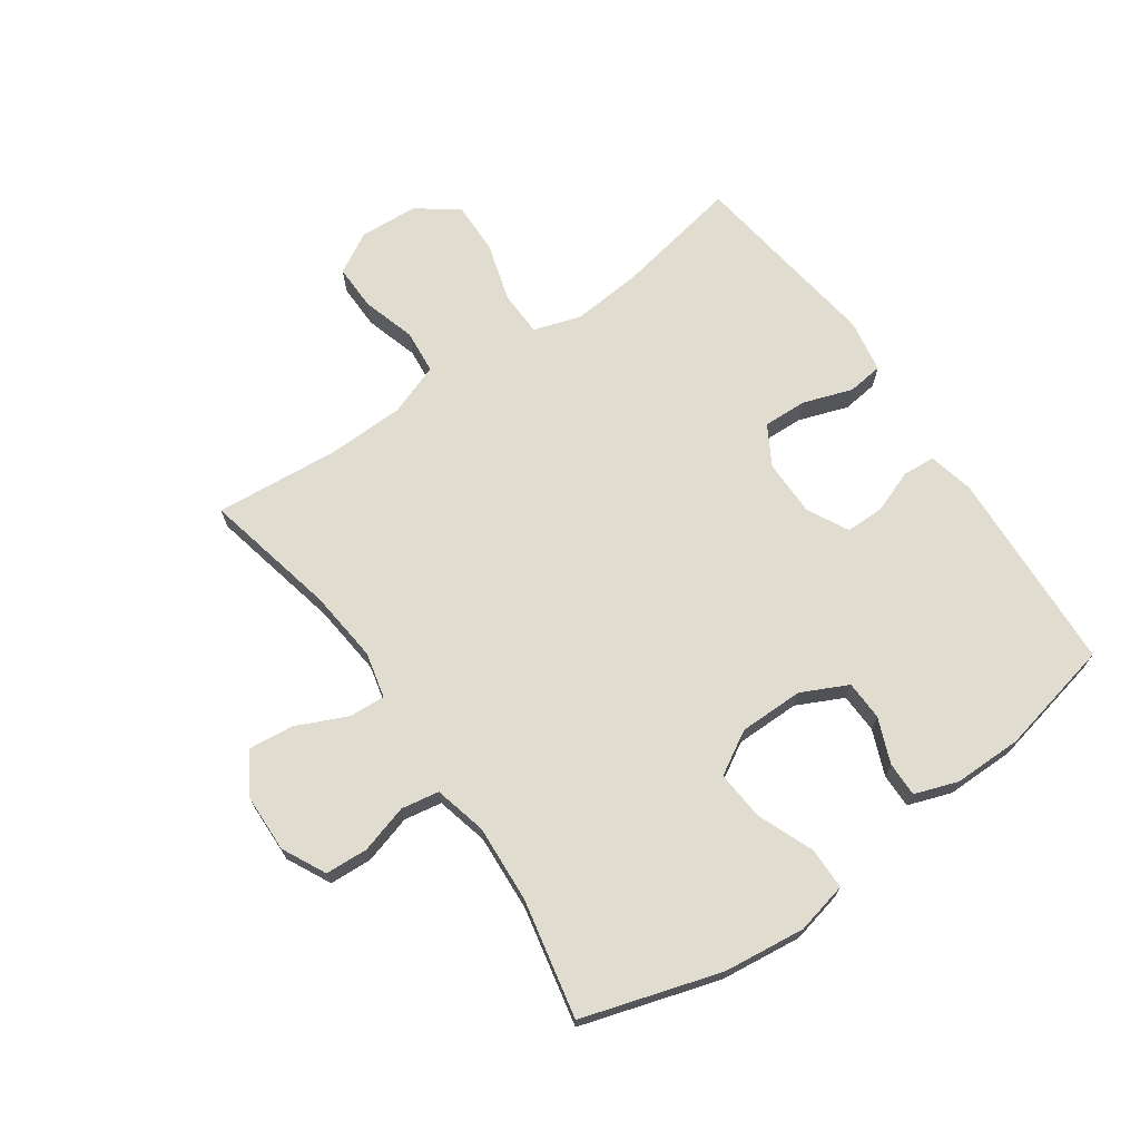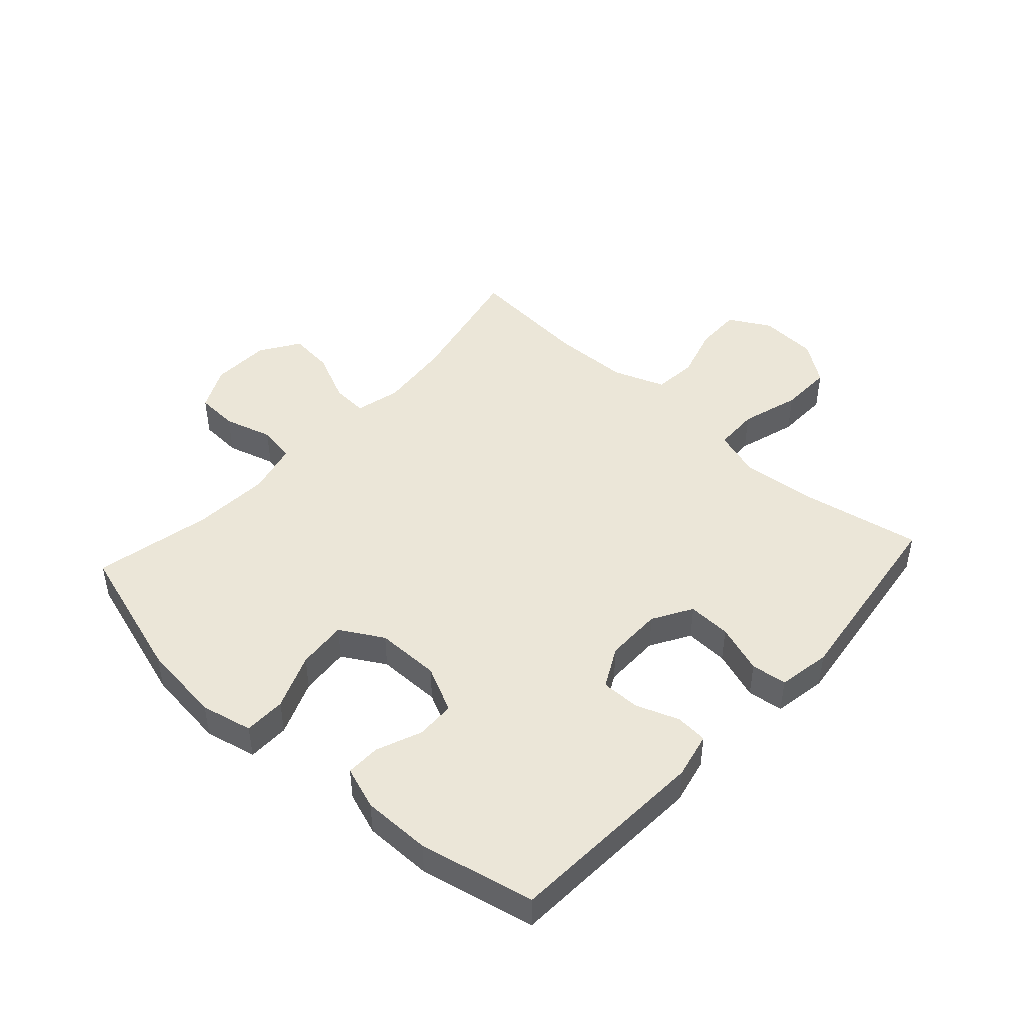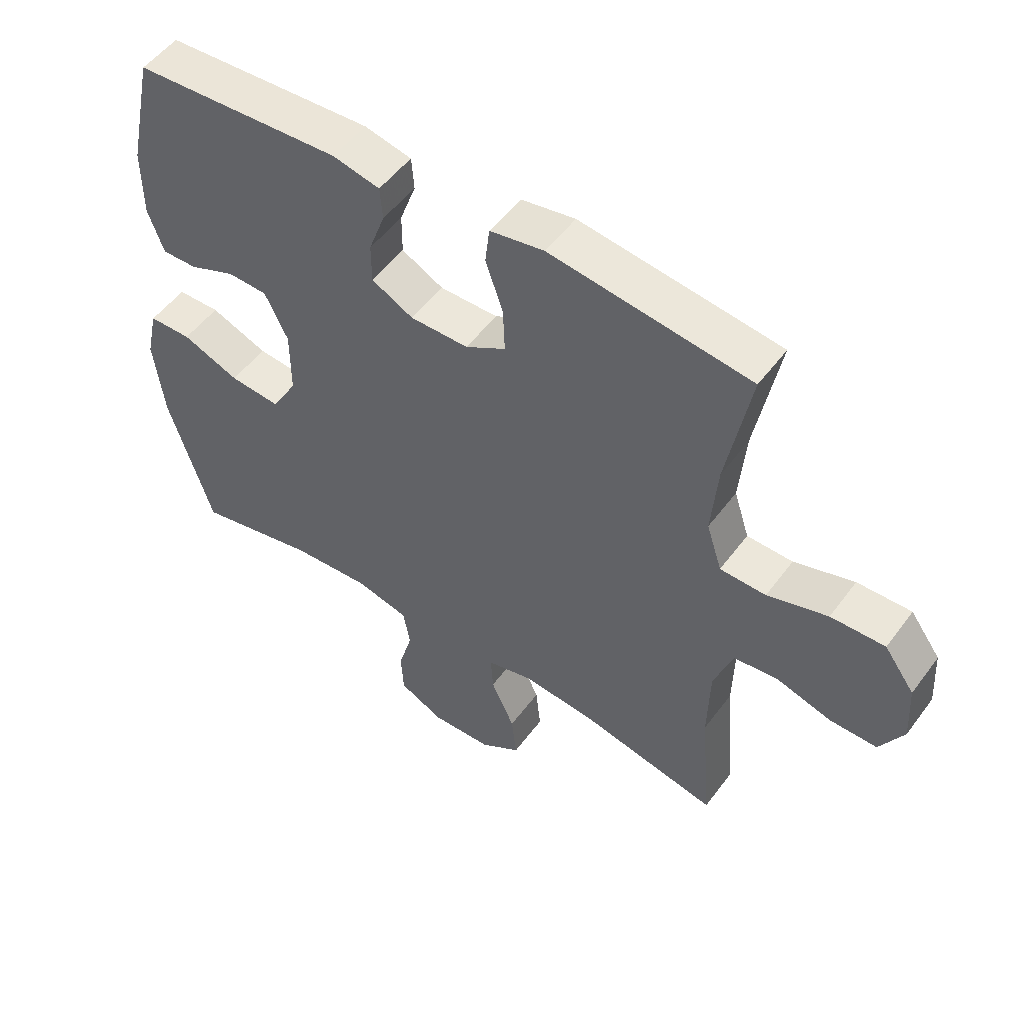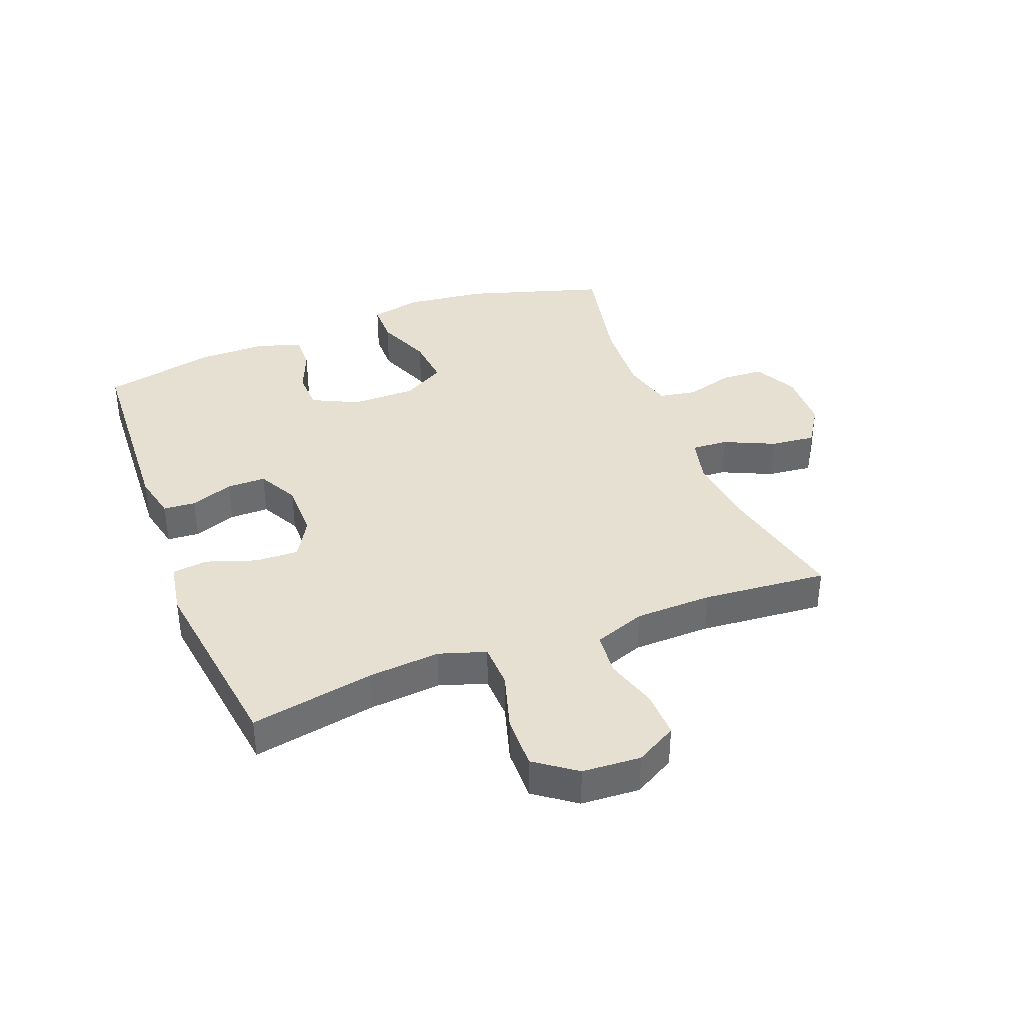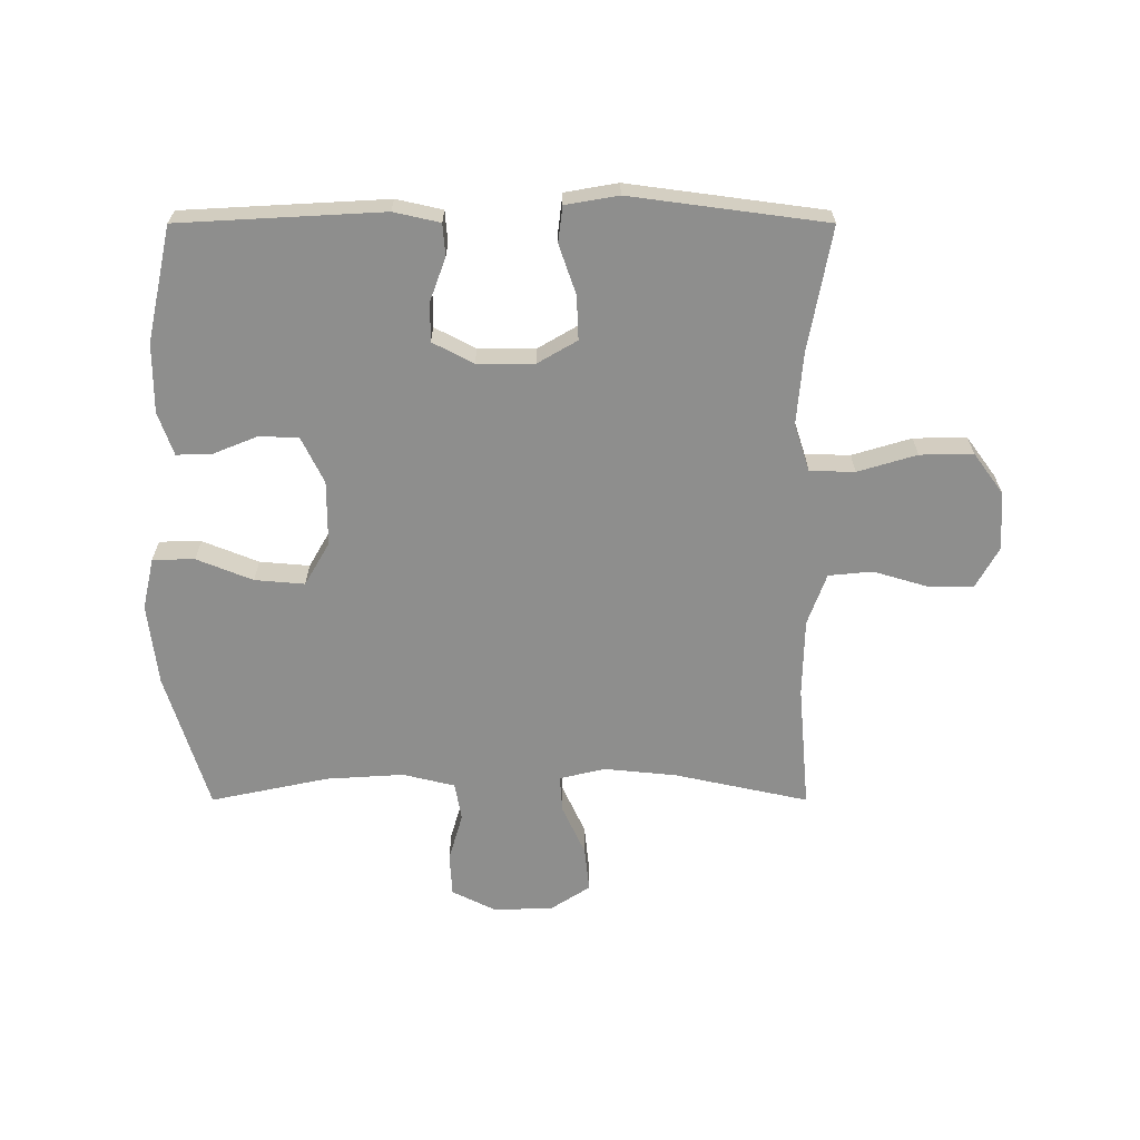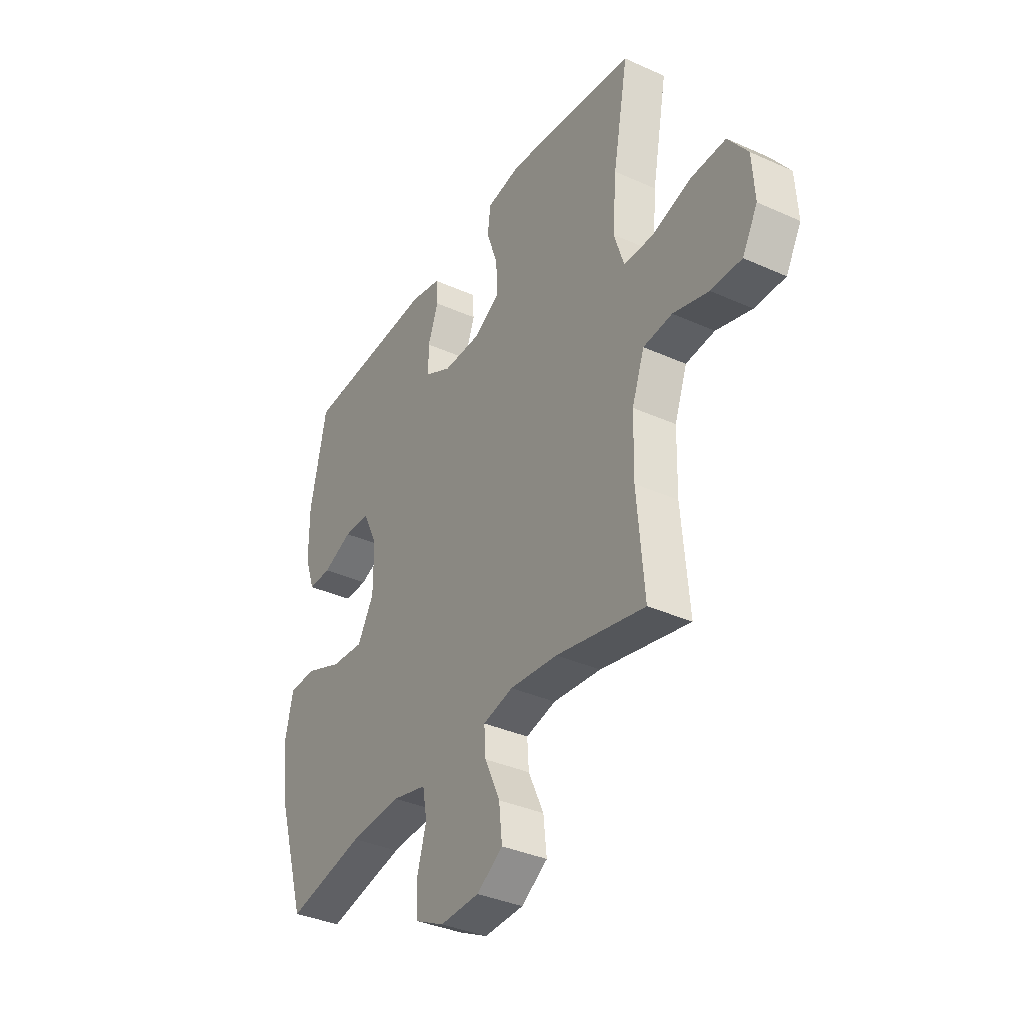
<metadata>
{"format":"obj","ext":"obj","renderer":"f3d","projection":"perspective","resolution":1024,"background":"white","views":[{"elev":69.7,"azim":-125.0,"up":"+Y"},{"elev":46.1,"azim":-47.7,"up":"+Y"},{"elev":52.0,"azim":35.5,"up":"+Z"},{"elev":37.7,"azim":68.8,"up":"+Y"},{"elev":-64.9,"azim":0.0,"up":"+Y"},{"elev":-36.1,"azim":59.5,"up":"+Z"}]}
</metadata>
<code>
v -0.5 0.07 0.5
v -0.165 0.07 0.518
v -0.089 0.07 0.501
v -0.085 0.07 0.448
v -0.111 0.07 0.377
v -0.111 0.07 0.313
v -0.044 0.07 0.278
v 0.05 0.07 0.278
v 0.115 0.07 0.316
v 0.112 0.07 0.388
v 0.084 0.07 0.469
v 0.091 0.07 0.528
v 0.178 0.07 0.543
v 0.5 0.07 0.5
v 0.462 0.07 0.295
v 0.452 0.07 0.177
v 0.477 0.07 0.1
v 0.551 0.07 0.098
v 0.648 0.07 0.127
v 0.735 0.07 0.129
v 0.784 0.07 0.062
v 0.79 0.07 -0.034
v 0.752 0.07 -0.102
v 0.676 0.07 -0.101
v 0.588 0.07 -0.075
v 0.516 0.07 -0.082
v 0.485 0.07 -0.167
v 0.482 0.07 -0.294
v 0.5 0.07 -0.5
v 0.279 0.07 -0.452
v 0.16 0.07 -0.44
v 0.085 0.07 -0.458
v 0.089 0.07 -0.518
v 0.127 0.07 -0.601
v 0.135 0.07 -0.675
v 0.07 0.07 -0.717
v -0.028 0.07 -0.72
v -0.1 0.07 -0.684
v -0.104 0.07 -0.614
v -0.081 0.07 -0.534
v -0.092 0.07 -0.472
v -0.178 0.07 -0.451
v -0.306 0.07 -0.459
v -0.5 0.07 -0.5
v -0.57 0.07 -0.273
v -0.586 0.07 -0.139
v -0.567 0.07 -0.054
v -0.498 0.07 -0.053
v -0.406 0.07 -0.09
v -0.324 0.07 -0.097
v -0.283 0.07 -0.026
v -0.283 0.07 0.08
v -0.32 0.07 0.156
v -0.385 0.07 0.158
v -0.459 0.07 0.128
v -0.516 0.07 0.127
v -0.541 0.07 0.198
v -0.541 0.07 0.311
v -0.5 0 0.5
v -0.165 0 0.518
v -0.089 0 0.501
v -0.085 0 0.448
v -0.111 0 0.377
v -0.111 0 0.313
v -0.044 0 0.278
v 0.05 0 0.278
v 0.115 0 0.316
v 0.112 0 0.388
v 0.084 0 0.469
v 0.091 0 0.528
v 0.178 0 0.543
v 0.5 0 0.5
v 0.462 0 0.295
v 0.452 0 0.177
v 0.477 0 0.1
v 0.551 0 0.098
v 0.648 0 0.127
v 0.735 0 0.129
v 0.784 0 0.062
v 0.79 0 -0.034
v 0.752 0 -0.102
v 0.676 0 -0.101
v 0.588 0 -0.075
v 0.516 0 -0.082
v 0.485 0 -0.167
v 0.482 0 -0.294
v 0.5 0 -0.5
v 0.279 0 -0.452
v 0.16 0 -0.44
v 0.085 0 -0.458
v 0.089 0 -0.518
v 0.127 0 -0.601
v 0.135 0 -0.675
v 0.07 0 -0.717
v -0.028 0 -0.72
v -0.1 0 -0.684
v -0.104 0 -0.614
v -0.081 0 -0.534
v -0.092 0 -0.472
v -0.178 0 -0.451
v -0.306 0 -0.459
v -0.5 0 -0.5
v -0.57 0 -0.273
v -0.586 0 -0.139
v -0.567 0 -0.054
v -0.498 0 -0.053
v -0.406 0 -0.09
v -0.324 0 -0.097
v -0.283 0 -0.026
v -0.283 0 0.08
v -0.32 0 0.156
v -0.385 0 0.158
v -0.459 0 0.128
v -0.516 0 0.127
v -0.541 0 0.198
v -0.541 0 0.311
f 3 4 5
f 2 3 5
f 1 2 5
f 58 1 5
f 57 58 5
f 56 57 5
f 55 56 5
f 54 55 5
f 53 54 5 6
f 52 53 6 7
f 51 52 7 8
f 50 51 8 9
f 47 48 49
f 46 47 49
f 45 46 49
f 44 45 49
f 43 44 49
f 42 43 49 50
f 41 42 50 9
f 38 39 40
f 37 38 40
f 36 37 40
f 35 36 40
f 34 35 40
f 33 34 40
f 32 33 40 41
f 31 32 41 9
f 28 29 30
f 31 9 10
f 30 31 10
f 28 30 10
f 27 28 10
f 23 24 25
f 22 23 25
f 21 22 25
f 20 21 25
f 19 20 25
f 18 19 25
f 17 18 25 26
f 11 12 13
f 10 11 13
f 27 10 13
f 26 27 13
f 17 26 13
f 16 17 13
f 13 14 15
f 13 15 16
f 63 62 61
f 63 61 60
f 63 60 59
f 63 59 116
f 63 116 115
f 63 115 114
f 63 114 113
f 63 113 112
f 64 63 112 111
f 65 64 111 110
f 66 65 110 109
f 67 66 109 108
f 107 106 105
f 107 105 104
f 107 104 103
f 107 103 102
f 107 102 101
f 108 107 101 100
f 67 108 100 99
f 98 97 96
f 98 96 95
f 98 95 94
f 98 94 93
f 98 93 92
f 98 92 91
f 99 98 91 90
f 67 99 90 89
f 88 87 86
f 68 67 89
f 68 89 88
f 68 88 86
f 68 86 85
f 83 82 81
f 83 81 80
f 83 80 79
f 83 79 78
f 83 78 77
f 83 77 76
f 84 83 76 75
f 71 70 69
f 71 69 68
f 71 68 85
f 71 85 84
f 71 84 75
f 71 75 74
f 73 72 71
f 74 73 71
f 1 59 60 2
f 2 60 61 3
f 3 61 62 4
f 4 62 63 5
f 5 63 64 6
f 6 64 65 7
f 7 65 66 8
f 8 66 67 9
f 9 67 68 10
f 10 68 69 11
f 11 69 70 12
f 12 70 71 13
f 13 71 72 14
f 14 72 73 15
f 15 73 74 16
f 16 74 75 17
f 17 75 76 18
f 18 76 77 19
f 19 77 78 20
f 20 78 79 21
f 21 79 80 22
f 22 80 81 23
f 23 81 82 24
f 24 82 83 25
f 25 83 84 26
f 26 84 85 27
f 27 85 86 28
f 28 86 87 29
f 29 87 88 30
f 30 88 89 31
f 31 89 90 32
f 32 90 91 33
f 33 91 92 34
f 34 92 93 35
f 35 93 94 36
f 36 94 95 37
f 37 95 96 38
f 38 96 97 39
f 39 97 98 40
f 40 98 99 41
f 41 99 100 42
f 42 100 101 43
f 43 101 102 44
f 44 102 103 45
f 45 103 104 46
f 46 104 105 47
f 47 105 106 48
f 48 106 107 49
f 49 107 108 50
f 50 108 109 51
f 51 109 110 52
f 52 110 111 53
f 53 111 112 54
f 54 112 113 55
f 55 113 114 56
f 56 114 115 57
f 57 115 116 58
f 58 116 59 1

</code>
